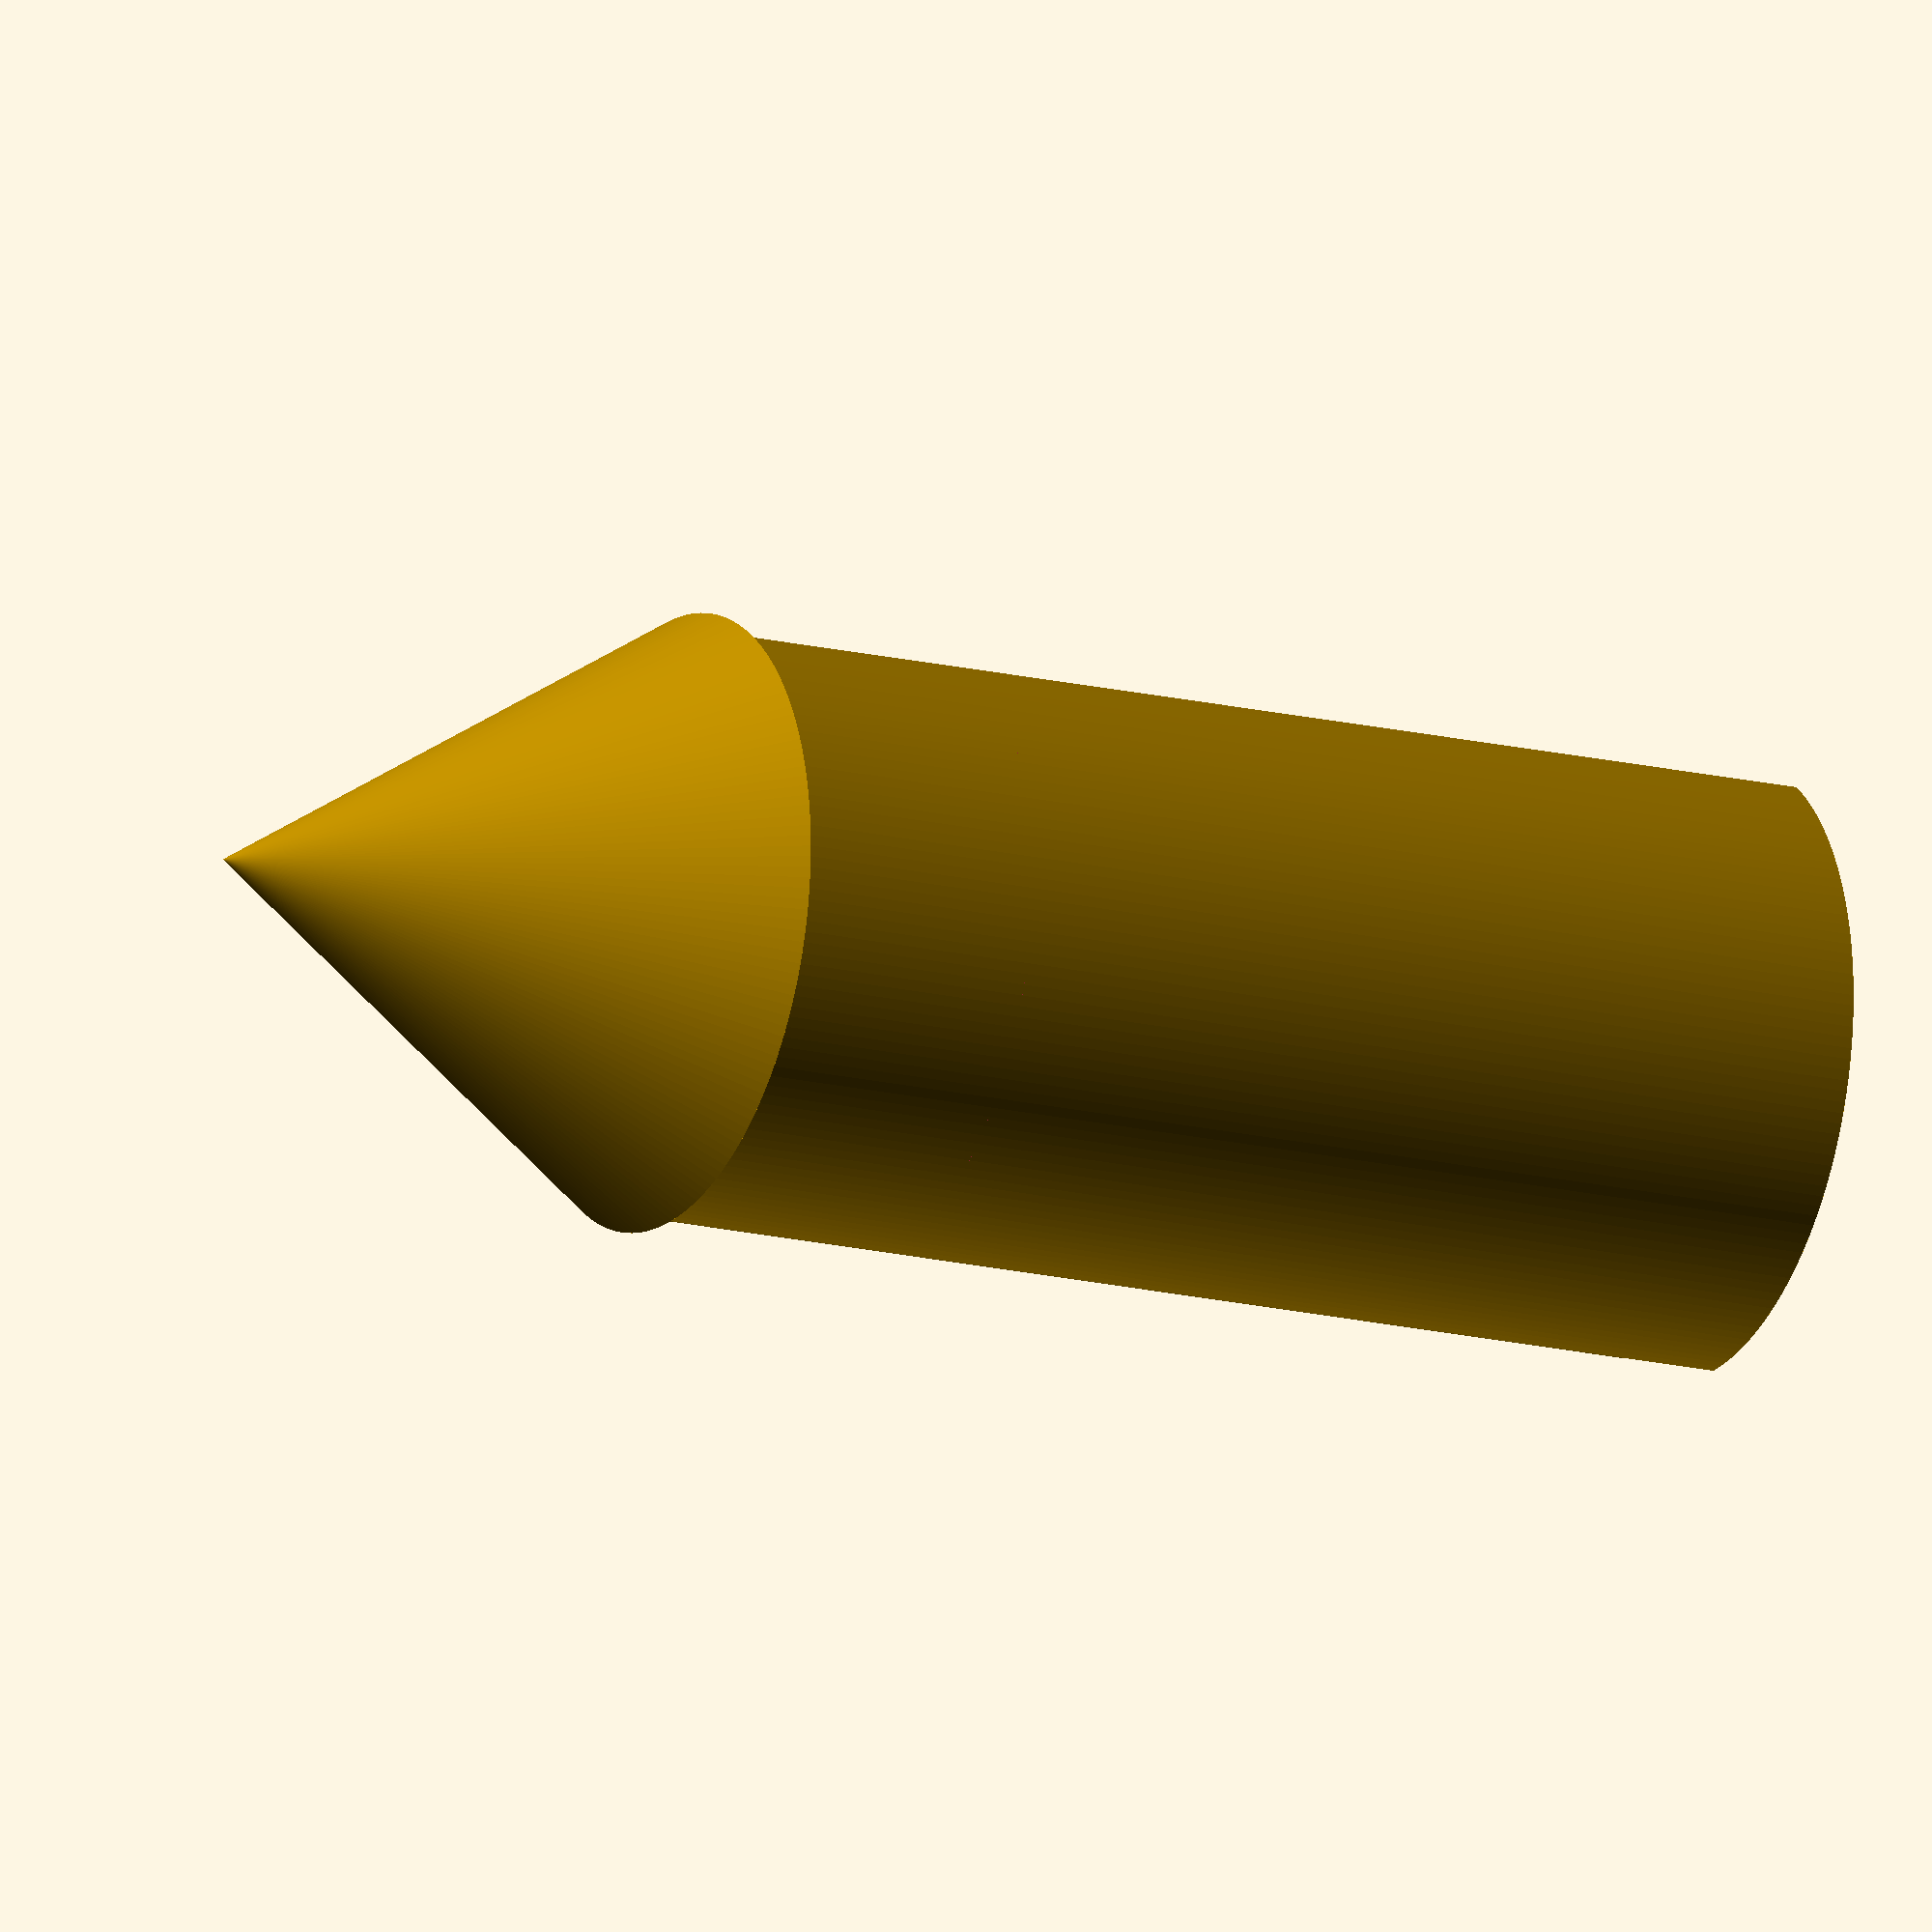
<openscad>
$fn=180;

extended_spring_height = 34;
contracted_spring_height = 8.3;
mid_lenth = (extended_spring_height+contracted_spring_height)*2/3;

module pin(){
    linear_extrude(5) difference() {
        offset(5) offset(-5) square(45, center=true);
        for(i=[0:90:360]) rotate(i) translate([15,15]) circle(d=5);
            circle(d=5.5);
    }
    linear_extrude(mid_lenth) {
        difference() {
            union(){
                circle(d=9);
                square([16,4], center=true);
            }
            circle(d=5.5);
        }
    }
}

module base() {
    difference(){
        linear_extrude(5) difference() {
            offset(5) offset(-5) square(45, center=true);
            for(i=[0:90:360]) rotate(i) translate([15,15]) circle(d=5);
        }
        translate([0,0,2]) cylinder(d2=15,d1=0,h=12);
    }
}

module conepin() {
    linear_extrude(mid_lenth) difference(){
        circle(d=15);
        circle(d=10);
        square([16,5],center=true);
    }

    //cone
    difference() {
        mirror([0,0,1]) cylinder(d1=15,d2=0,h=12);
        translate([0,0,6])mirror([0,0,1]) cylinder(d1=15,d2=0,h=12);
    }
    
}

!translate([0,0,extended_spring_height*2]) mirror([0,0,1]) conepin();
pin();
base();
</openscad>
<views>
elev=196.0 azim=287.8 roll=117.5 proj=o view=wireframe
</views>
